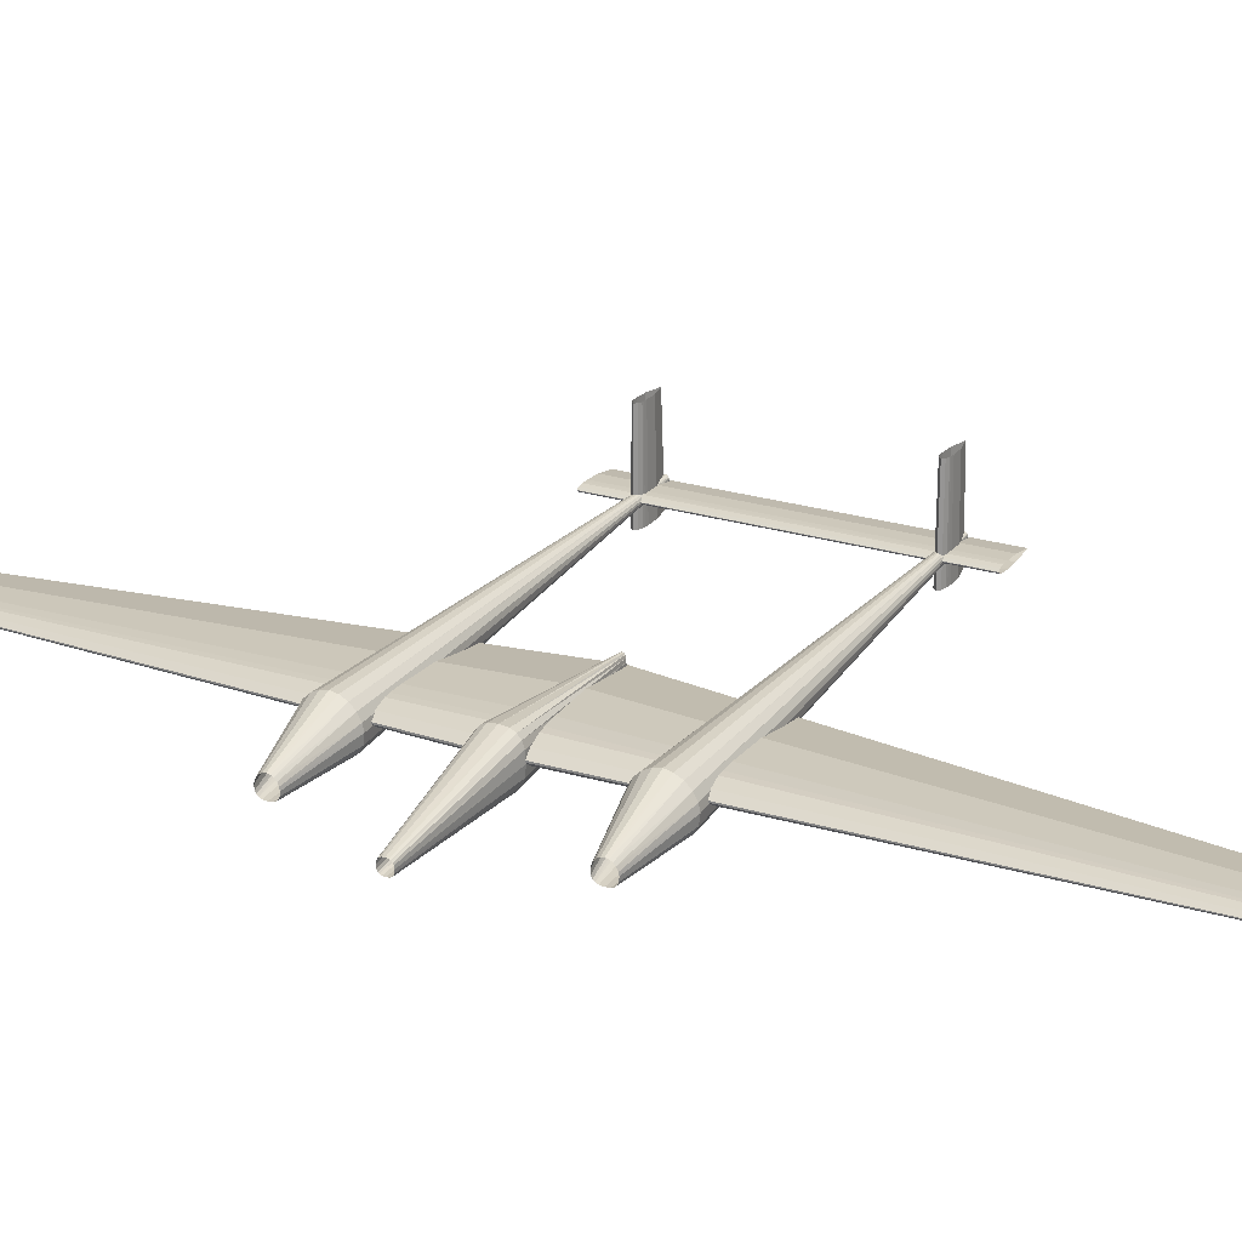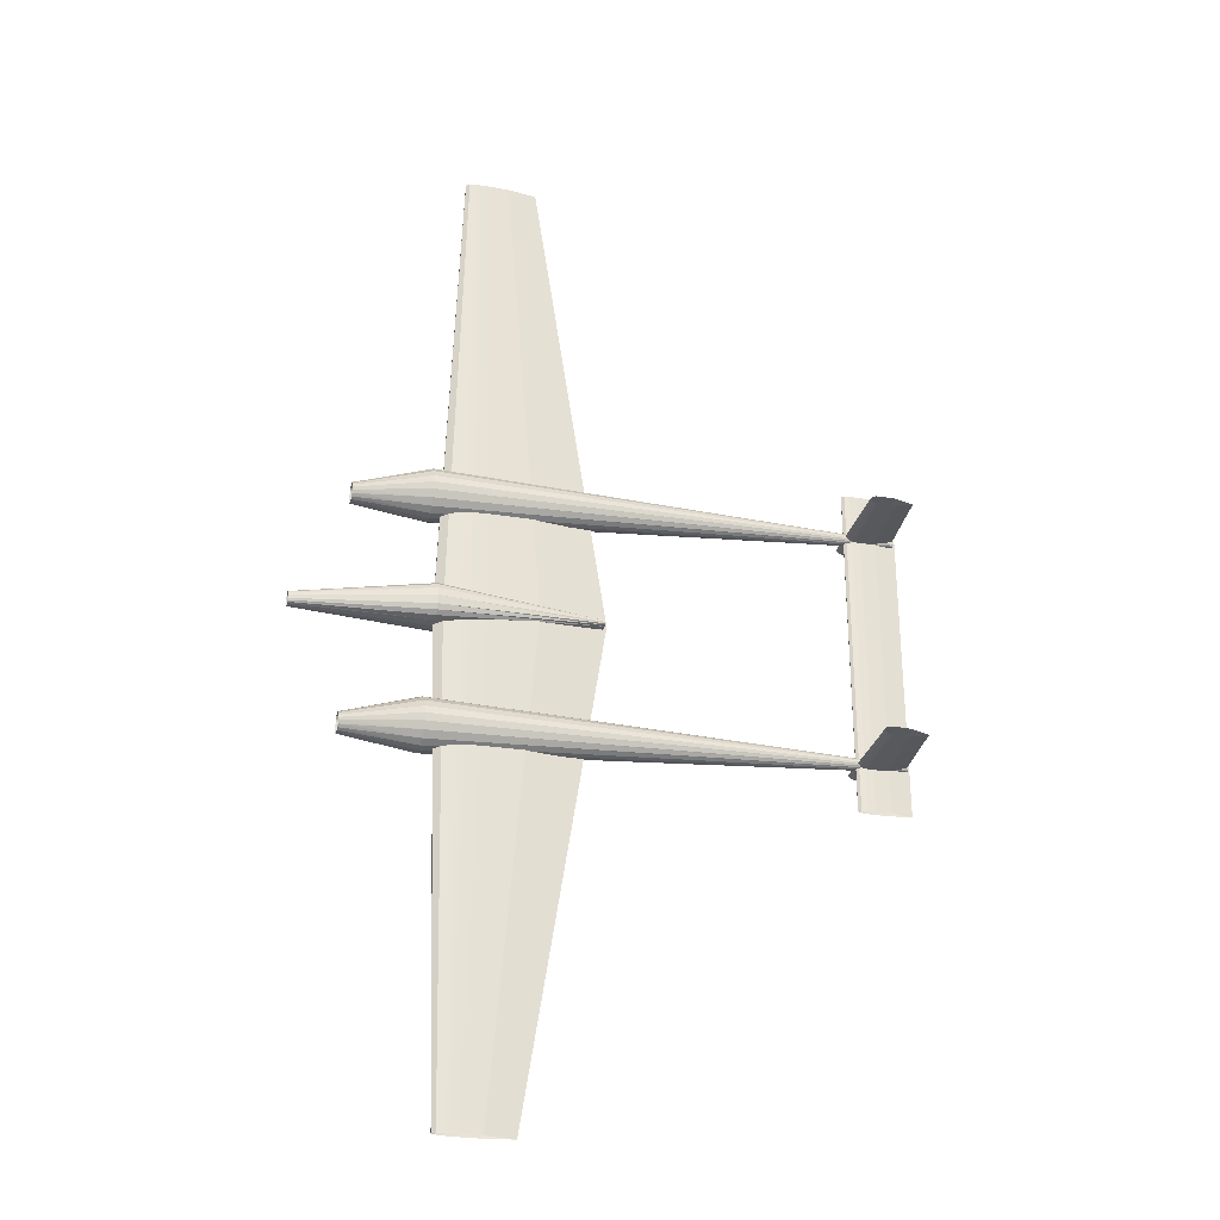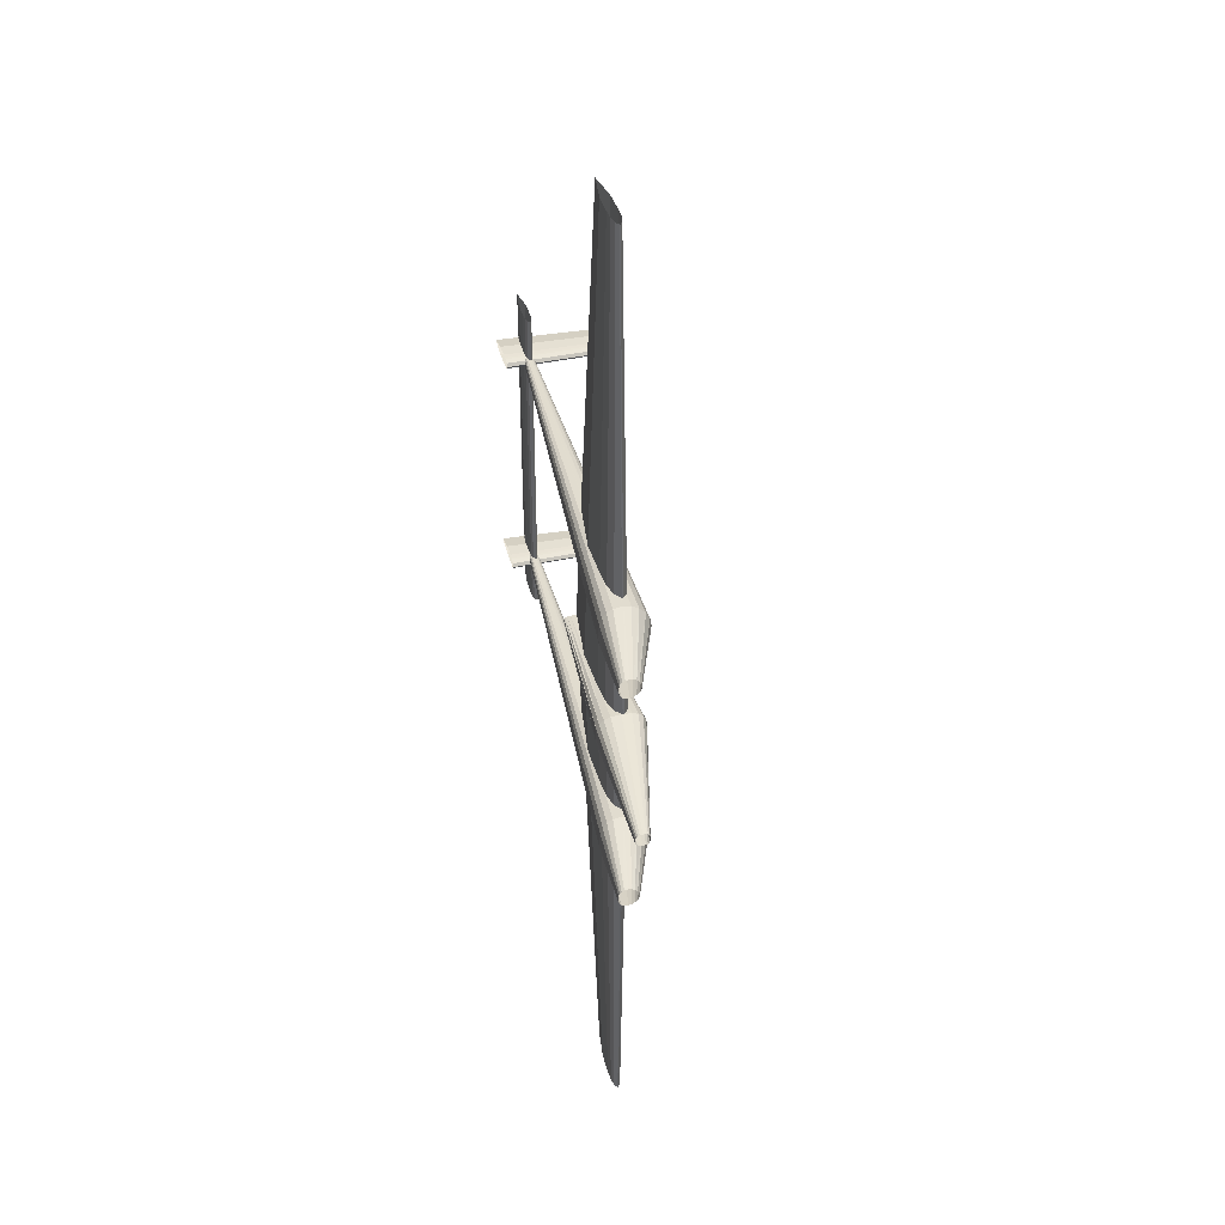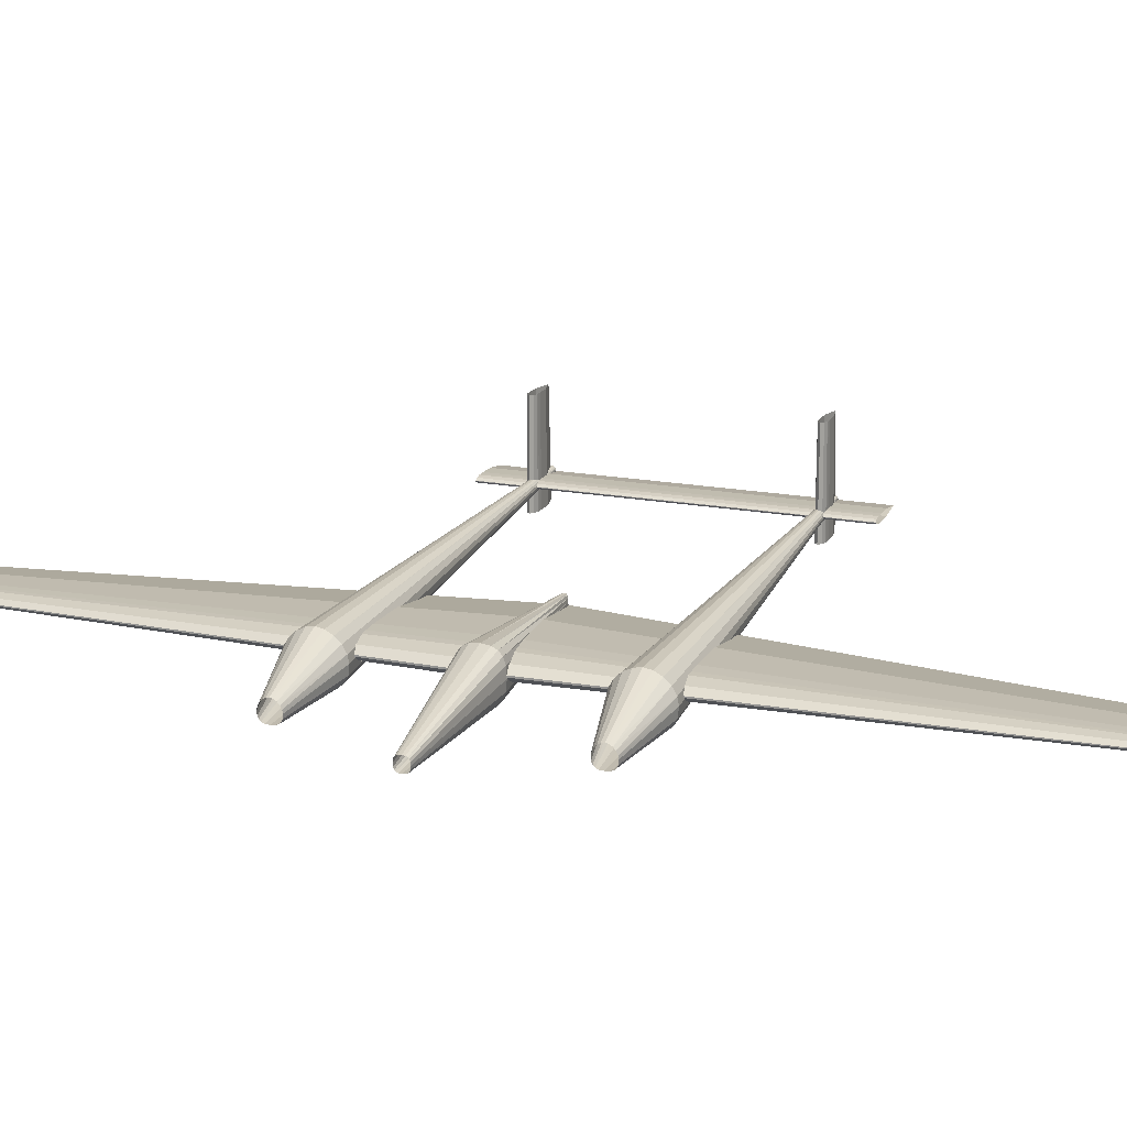
<metadata>
{"format":"obj","ext":"obj","renderer":"f3d","projection":"perspective","resolution":1024,"background":"white","views":[{"elev":22.7,"azim":-61.1,"up":"+Z"},{"elev":-29.3,"azim":-14.4,"up":"+Y"},{"elev":39.5,"azim":-105.1,"up":"+Y"},{"elev":17.1,"azim":-68.9,"up":"+Z"}]}
</metadata>
<code>
o m1286
v 0.31 0.5 0.05033
v 0.2467 0.5 0.04083
v 0.1992 0.5 0.04004
v 0.1873 0.5 0.04044
v 0.1754 0.5 0.04083
v 0.1675 0.5 0.04242
v 0.1596 0.5 0.044
v 0.1517 0.5 0.04954
v 0.1517 0.5 0.05112
v 0.1596 0.5 0.05667
v 0.1675 0.5 0.05825
v 0.1754 0.5 0.05983
v 0.1833 0.5 0.06023
v 0.1992 0.5 0.06062
v 0.2467 0.5 0.05983
v 0.2368 0.975 0.05033
v 0.209 0.975 0.04615
v 0.1881 0.975 0.0458
v 0.1828 0.975 0.04598
v 0.1776 0.975 0.04615
v 0.1741 0.975 0.04685
v 0.1707 0.975 0.04755
v 0.1672 0.975 0.04999
v 0.1672 0.975 0.05068
v 0.1707 0.975 0.05312
v 0.1741 0.975 0.05382
v 0.1776 0.975 0.05451
v 0.1811 0.975 0.05469
v 0.1881 0.975 0.05486
v 0.209 0.975 0.05451
v 0.2368 0.025 0.05033
v 0.209 0.025 0.04615
v 0.1881 0.025 0.0458
v 0.1828 0.025 0.04598
v 0.1776 0.025 0.04615
v 0.1741 0.025 0.04685
v 0.1707 0.025 0.04755
v 0.1672 0.025 0.04999
v 0.1672 0.025 0.05068
v 0.1707 0.025 0.05312
v 0.1741 0.025 0.05382
v 0.1776 0.025 0.05451
v 0.1811 0.025 0.05469
v 0.1881 0.025 0.05486
v 0.209 0.025 0.05451
v 0.5849 0.5 0.06617
v 0.5646 0.5 0.06313
v 0.5494 0.5 0.06287
v 0.5456 0.5 0.063
v 0.5418 0.5 0.06313
v 0.5393 0.5 0.06363
v 0.5367 0.5 0.06414
v 0.5342 0.5 0.06591
v 0.5342 0.5 0.06642
v 0.5367 0.5 0.06819
v 0.5393 0.5 0.0687
v 0.5418 0.5 0.06921
v 0.5443 0.5 0.06933
v 0.5494 0.5 0.06946
v 0.5646 0.5 0.06921
v 0.5849 0.6624 0.06617
v 0.5646 0.6624 0.06313
v 0.5494 0.6624 0.06287
v 0.5456 0.6624 0.063
v 0.5418 0.6624 0.06313
v 0.5393 0.6624 0.06363
v 0.5367 0.6624 0.06414
v 0.5342 0.6624 0.06591
v 0.5342 0.6624 0.06642
v 0.5367 0.6624 0.06819
v 0.5393 0.6624 0.0687
v 0.5418 0.6624 0.06921
v 0.5443 0.6624 0.06933
v 0.5494 0.6624 0.06946
v 0.5646 0.6624 0.06921
v 0.5849 0.3376 0.06617
v 0.5646 0.3376 0.06313
v 0.5494 0.3376 0.06287
v 0.5456 0.3376 0.063
v 0.5418 0.3376 0.06313
v 0.5393 0.3376 0.06363
v 0.5367 0.3376 0.06414
v 0.5342 0.3376 0.06591
v 0.5342 0.3376 0.06642
v 0.5367 0.3376 0.06819
v 0.5393 0.3376 0.0687
v 0.5418 0.3376 0.06921
v 0.5443 0.3376 0.06933
v 0.5494 0.3376 0.06946
v 0.5646 0.3376 0.06921
v 0.025 0.5063 0.03133
v 0.025 0.5061 0.03396
v 0.025 0.5054 0.03558
v 0.025 0.5043 0.03674
v 0.025 0.5026 0.03743
v 0.025 0.5 0.03767
v 0.025 0.4974 0.03743
v 0.025 0.4957 0.03674
v 0.025 0.4946 0.03558
v 0.025 0.4939 0.03396
v 0.025 0.4937 0.03133
v 0.025 0.4939 0.02871
v 0.025 0.4946 0.02708
v 0.025 0.4957 0.02593
v 0.025 0.4974 0.02523
v 0.025 0.5 0.025
v 0.025 0.5026 0.02523
v 0.025 0.5043 0.02593
v 0.025 0.5054 0.02708
v 0.025 0.5061 0.02871
v 0.1527 0.519 0.0485
v 0.1527 0.5183 0.05781
v 0.1527 0.5162 0.06358
v 0.1527 0.5128 0.06766
v 0.1527 0.5079 0.07013
v 0.1527 0.5 0.07096
v 0.1527 0.4921 0.07013
v 0.1527 0.4872 0.06766
v 0.1527 0.4838 0.06358
v 0.1527 0.4817 0.05781
v 0.1527 0.481 0.0485
v 0.1527 0.4817 0.03918
v 0.1527 0.4838 0.03341
v 0.1527 0.4872 0.02933
v 0.1527 0.4921 0.02686
v 0.1527 0.5 0.02603
v 0.1527 0.5079 0.02686
v 0.1527 0.5128 0.02933
v 0.1527 0.5162 0.03341
v 0.1527 0.5183 0.03918
v 0.3066 0.5032 0.04887
v 0.3066 0.503 0.05352
v 0.3066 0.5027 0.05639
v 0.3066 0.5021 0.05843
v 0.3066 0.5013 0.05966
v 0.3066 0.5 0.06008
v 0.3066 0.4987 0.05966
v 0.3066 0.4979 0.05843
v 0.3066 0.4973 0.05639
v 0.3066 0.497 0.05352
v 0.3066 0.4968 0.04887
v 0.3066 0.497 0.04423
v 0.3066 0.4973 0.04135
v 0.3066 0.4979 0.03931
v 0.3066 0.4987 0.03808
v 0.3066 0.5 0.03767
v 0.3066 0.5013 0.03808
v 0.3066 0.5021 0.03931
v 0.3066 0.5027 0.04135
v 0.3066 0.503 0.04423
v 0.07519 0.6257 0.03393
v 0.07519 0.6252 0.03676
v 0.07519 0.6238 0.0396
v 0.07519 0.6216 0.04194
v 0.07519 0.6189 0.04347
v 0.07519 0.6162 0.044
v 0.07519 0.6135 0.04347
v 0.07519 0.6109 0.04194
v 0.07519 0.6087 0.0396
v 0.07519 0.6072 0.03676
v 0.07519 0.6067 0.03393
v 0.07519 0.6071 0.03023
v 0.07519 0.6081 0.02794
v 0.07519 0.6098 0.02631
v 0.07519 0.6123 0.02533
v 0.07519 0.6162 0.025
v 0.07519 0.6201 0.02533
v 0.07519 0.6226 0.02631
v 0.07519 0.6243 0.02794
v 0.07519 0.6254 0.03023
v 0.1449 0.6411 0.04778
v 0.1449 0.6398 0.05439
v 0.1449 0.636 0.06102
v 0.1449 0.6302 0.06647
v 0.1449 0.6232 0.07004
v 0.1449 0.6162 0.07128
v 0.1449 0.6092 0.07004
v 0.1449 0.6022 0.06647
v 0.1449 0.5964 0.06102
v 0.1449 0.5926 0.05439
v 0.1449 0.5913 0.04778
v 0.1449 0.5923 0.03914
v 0.1449 0.595 0.03379
v 0.1449 0.5995 0.03001
v 0.1449 0.6059 0.02771
v 0.1449 0.6162 0.02695
v 0.1449 0.6265 0.02771
v 0.1449 0.6329 0.03001
v 0.1449 0.6374 0.03379
v 0.1449 0.6402 0.03914
v 0.5819 0.6194 0.06776
v 0.5819 0.6192 0.06871
v 0.5819 0.6187 0.06965
v 0.5819 0.618 0.07043
v 0.5819 0.6171 0.07094
v 0.5819 0.6162 0.07112
v 0.5819 0.6153 0.07094
v 0.5819 0.6144 0.07043
v 0.5819 0.6137 0.06965
v 0.5819 0.6132 0.06871
v 0.5819 0.613 0.06776
v 0.5819 0.6132 0.06653
v 0.5819 0.6135 0.06576
v 0.5819 0.6141 0.06522
v 0.5819 0.6149 0.06489
v 0.5819 0.6162 0.06478
v 0.5819 0.6175 0.06489
v 0.5819 0.6183 0.06522
v 0.5819 0.6189 0.06576
v 0.5819 0.6193 0.06653
v 0.07519 0.3933 0.03393
v 0.07519 0.3928 0.03676
v 0.07519 0.3913 0.0396
v 0.07519 0.3891 0.04194
v 0.07519 0.3865 0.04347
v 0.07519 0.3838 0.044
v 0.07519 0.3811 0.04347
v 0.07519 0.3784 0.04194
v 0.07519 0.3762 0.0396
v 0.07519 0.3748 0.03676
v 0.07519 0.3743 0.03393
v 0.07519 0.3746 0.03023
v 0.07519 0.3757 0.02794
v 0.07519 0.3774 0.02631
v 0.07519 0.3799 0.02533
v 0.07519 0.3838 0.025
v 0.07519 0.3877 0.02533
v 0.07519 0.3902 0.02631
v 0.07519 0.3919 0.02794
v 0.07519 0.3929 0.03023
v 0.1449 0.4087 0.04778
v 0.1449 0.4074 0.05439
v 0.1449 0.4036 0.06102
v 0.1449 0.3978 0.06647
v 0.1449 0.3908 0.07004
v 0.1449 0.3838 0.07128
v 0.1449 0.3768 0.07004
v 0.1449 0.3698 0.06647
v 0.1449 0.364 0.06102
v 0.1449 0.3602 0.05439
v 0.1449 0.3589 0.04778
v 0.1449 0.3598 0.03914
v 0.1449 0.3626 0.03379
v 0.1449 0.3671 0.03001
v 0.1449 0.3735 0.02771
v 0.1449 0.3838 0.02695
v 0.1449 0.3941 0.02771
v 0.1449 0.4005 0.03001
v 0.1449 0.405 0.03379
v 0.1449 0.4077 0.03914
v 0.5819 0.387 0.06776
v 0.5819 0.3868 0.06871
v 0.5819 0.3863 0.06965
v 0.5819 0.3856 0.07043
v 0.5819 0.3847 0.07094
v 0.5819 0.3838 0.07112
v 0.5819 0.3829 0.07094
v 0.5819 0.382 0.07043
v 0.5819 0.3813 0.06965
v 0.5819 0.3808 0.06871
v 0.5819 0.3806 0.06776
v 0.5819 0.3807 0.06653
v 0.5819 0.3811 0.06576
v 0.5819 0.3817 0.06522
v 0.5819 0.3825 0.06489
v 0.5819 0.3838 0.06478
v 0.5819 0.3851 0.06489
v 0.5819 0.3859 0.06522
v 0.5819 0.3865 0.06576
v 0.5819 0.3868 0.06653
v 0.5348 0.6172 0.044
v 0.5372 0.6201 0.044
v 0.5396 0.6208 0.044
v 0.542 0.6216 0.044
v 0.5443 0.6217 0.044
v 0.5491 0.6219 0.044
v 0.5633 0.6216 0.044
v 0.5823 0.6172 0.044
v 0.5633 0.6128 0.044
v 0.5491 0.6124 0.044
v 0.5443 0.6126 0.044
v 0.542 0.6128 0.044
v 0.5396 0.6135 0.044
v 0.5372 0.6142 0.044
v 0.5348 0.6172 0.139
v 0.5369 0.6197 0.139
v 0.539 0.6203 0.139
v 0.541 0.621 0.139
v 0.5431 0.6211 0.139
v 0.5472 0.6213 0.139
v 0.5595 0.621 0.139
v 0.576 0.6172 0.139
v 0.5595 0.6134 0.139
v 0.5472 0.613 0.139
v 0.5431 0.6132 0.139
v 0.541 0.6134 0.139
v 0.539 0.614 0.139
v 0.5369 0.6146 0.139
v 0.5348 0.3828 0.044
v 0.5372 0.3858 0.044
v 0.5396 0.3865 0.044
v 0.542 0.3872 0.044
v 0.5443 0.3874 0.044
v 0.5491 0.3876 0.044
v 0.5633 0.3872 0.044
v 0.5823 0.3828 0.044
v 0.5633 0.3784 0.044
v 0.5491 0.3781 0.044
v 0.5443 0.3783 0.044
v 0.542 0.3784 0.044
v 0.5396 0.3792 0.044
v 0.5372 0.3799 0.044
v 0.5348 0.3828 0.139
v 0.5369 0.3854 0.139
v 0.539 0.386 0.139
v 0.541 0.3866 0.139
v 0.5431 0.3868 0.139
v 0.5472 0.387 0.139
v 0.5595 0.3866 0.139
v 0.576 0.3828 0.139
v 0.5595 0.379 0.139
v 0.5472 0.3787 0.139
v 0.5431 0.3789 0.139
v 0.541 0.379 0.139
v 0.539 0.3797 0.139
v 0.5369 0.3803 0.139
v 0.1517 0.4984 0.05033
v 0.1707 0.4984 0.05033
v 0.1707 0.5079 0.05033
v 0.1517 0.5079 0.05033
v 0.1517 0.4984 0.06617
v 0.1707 0.4984 0.06617
v 0.1707 0.5079 0.06617
v 0.1517 0.5079 0.06617
f 1 17 16
f 2 18 17
f 3 19 18
f 4 20 19
f 5 21 20
f 6 22 21
f 7 23 22
f 8 24 23
f 9 25 24
f 10 26 25
f 11 27 26
f 12 28 27
f 13 29 28
f 14 30 29
f 15 16 30
f 1 2 17
f 2 3 18
f 3 4 19
f 4 5 20
f 5 6 21
f 6 7 22
f 7 8 23
f 8 9 24
f 9 10 25
f 10 11 26
f 11 12 27
f 12 13 28
f 13 14 29
f 14 15 30
f 15 1 16
f 1 31 32
f 2 32 33
f 3 33 34
f 4 34 35
f 5 35 36
f 6 36 37
f 7 37 38
f 8 38 39
f 9 39 40
f 10 40 41
f 11 41 42
f 12 42 43
f 13 43 44
f 14 44 45
f 15 45 31
f 1 32 2
f 2 33 3
f 3 34 4
f 4 35 5
f 5 36 6
f 6 37 7
f 7 38 8
f 8 39 9
f 9 40 10
f 10 41 11
f 11 42 12
f 12 43 13
f 13 44 14
f 14 45 15
f 15 31 1
f 46 62 61
f 47 63 62
f 48 64 63
f 49 65 64
f 50 66 65
f 51 67 66
f 52 68 67
f 53 69 68
f 54 70 69
f 55 71 70
f 56 72 71
f 57 73 72
f 58 74 73
f 59 75 74
f 60 61 75
f 46 47 62
f 47 48 63
f 48 49 64
f 49 50 65
f 50 51 66
f 51 52 67
f 52 53 68
f 53 54 69
f 54 55 70
f 55 56 71
f 56 57 72
f 57 58 73
f 58 59 74
f 59 60 75
f 60 46 61
f 46 76 77
f 47 77 78
f 48 78 79
f 49 79 80
f 50 80 81
f 51 81 82
f 52 82 83
f 53 83 84
f 54 84 85
f 55 85 86
f 56 86 87
f 57 87 88
f 58 88 89
f 59 89 90
f 60 90 76
f 46 77 47
f 47 78 48
f 48 79 49
f 49 80 50
f 50 81 51
f 51 82 52
f 52 83 53
f 53 84 54
f 54 85 55
f 55 86 56
f 56 87 57
f 57 88 58
f 58 89 59
f 59 90 60
f 60 76 46
f 91 112 111
f 92 113 112
f 93 114 113
f 94 115 114
f 95 116 115
f 96 117 116
f 97 118 117
f 98 119 118
f 99 120 119
f 100 121 120
f 101 122 121
f 102 123 122
f 103 124 123
f 104 125 124
f 105 126 125
f 106 127 126
f 107 128 127
f 108 129 128
f 109 130 129
f 110 111 130
f 111 132 131
f 112 133 132
f 113 134 133
f 114 135 134
f 115 136 135
f 116 137 136
f 117 138 137
f 118 139 138
f 119 140 139
f 120 141 140
f 121 142 141
f 122 143 142
f 123 144 143
f 124 145 144
f 125 146 145
f 126 147 146
f 127 148 147
f 128 149 148
f 129 150 149
f 130 131 150
f 91 92 112
f 92 93 113
f 93 94 114
f 94 95 115
f 95 96 116
f 96 97 117
f 97 98 118
f 98 99 119
f 99 100 120
f 100 101 121
f 101 102 122
f 102 103 123
f 103 104 124
f 104 105 125
f 105 106 126
f 106 107 127
f 107 108 128
f 108 109 129
f 109 110 130
f 110 91 111
f 111 112 132
f 112 113 133
f 113 114 134
f 114 115 135
f 115 116 136
f 116 117 137
f 117 118 138
f 118 119 139
f 119 120 140
f 120 121 141
f 121 122 142
f 122 123 143
f 123 124 144
f 124 125 145
f 125 126 146
f 126 127 147
f 127 128 148
f 128 129 149
f 129 130 150
f 130 111 131
f 151 172 171
f 152 173 172
f 153 174 173
f 154 175 174
f 155 176 175
f 156 177 176
f 157 178 177
f 158 179 178
f 159 180 179
f 160 181 180
f 161 182 181
f 162 183 182
f 163 184 183
f 164 185 184
f 165 186 185
f 166 187 186
f 167 188 187
f 168 189 188
f 169 190 189
f 170 171 190
f 171 192 191
f 172 193 192
f 173 194 193
f 174 195 194
f 175 196 195
f 176 197 196
f 177 198 197
f 178 199 198
f 179 200 199
f 180 201 200
f 181 202 201
f 182 203 202
f 183 204 203
f 184 205 204
f 185 206 205
f 186 207 206
f 187 208 207
f 188 209 208
f 189 210 209
f 190 191 210
f 151 152 172
f 152 153 173
f 153 154 174
f 154 155 175
f 155 156 176
f 156 157 177
f 157 158 178
f 158 159 179
f 159 160 180
f 160 161 181
f 161 162 182
f 162 163 183
f 163 164 184
f 164 165 185
f 165 166 186
f 166 167 187
f 167 168 188
f 168 169 189
f 169 170 190
f 170 151 171
f 171 172 192
f 172 173 193
f 173 174 194
f 174 175 195
f 175 176 196
f 176 177 197
f 177 178 198
f 178 179 199
f 179 180 200
f 180 181 201
f 181 182 202
f 182 183 203
f 183 184 204
f 184 185 205
f 185 186 206
f 186 187 207
f 187 188 208
f 188 189 209
f 189 190 210
f 190 171 191
f 211 232 231
f 212 233 232
f 213 234 233
f 214 235 234
f 215 236 235
f 216 237 236
f 217 238 237
f 218 239 238
f 219 240 239
f 220 241 240
f 221 242 241
f 222 243 242
f 223 244 243
f 224 245 244
f 225 246 245
f 226 247 246
f 227 248 247
f 228 249 248
f 229 250 249
f 230 231 250
f 231 252 251
f 232 253 252
f 233 254 253
f 234 255 254
f 235 256 255
f 236 257 256
f 237 258 257
f 238 259 258
f 239 260 259
f 240 261 260
f 241 262 261
f 242 263 262
f 243 264 263
f 244 265 264
f 245 266 265
f 246 267 266
f 247 268 267
f 248 269 268
f 249 270 269
f 250 251 270
f 211 212 232
f 212 213 233
f 213 214 234
f 214 215 235
f 215 216 236
f 216 217 237
f 217 218 238
f 218 219 239
f 219 220 240
f 220 221 241
f 221 222 242
f 222 223 243
f 223 224 244
f 224 225 245
f 225 226 246
f 226 227 247
f 227 228 248
f 228 229 249
f 229 230 250
f 230 211 231
f 231 232 252
f 232 233 253
f 233 234 254
f 234 235 255
f 235 236 256
f 236 237 257
f 237 238 258
f 238 239 259
f 239 240 260
f 240 241 261
f 241 242 262
f 242 243 263
f 243 244 264
f 244 245 265
f 245 246 266
f 246 247 267
f 247 248 268
f 248 249 269
f 249 250 270
f 250 231 251
f 271 285 286
f 272 286 287
f 273 287 288
f 274 288 289
f 275 289 290
f 276 290 291
f 277 291 292
f 278 292 293
f 279 293 294
f 280 294 295
f 281 295 296
f 282 296 297
f 283 297 298
f 284 298 285
f 271 286 272
f 272 287 273
f 273 288 274
f 274 289 275
f 275 290 276
f 276 291 277
f 277 292 278
f 278 293 279
f 279 294 280
f 280 295 281
f 281 296 282
f 282 297 283
f 283 298 284
f 284 285 271
f 299 313 314
f 300 314 315
f 301 315 316
f 302 316 317
f 303 317 318
f 304 318 319
f 305 319 320
f 306 320 321
f 307 321 322
f 308 322 323
f 309 323 324
f 310 324 325
f 311 325 326
f 312 326 313
f 299 314 300
f 300 315 301
f 301 316 302
f 302 317 303
f 303 318 304
f 304 319 305
f 305 320 306
f 306 321 307
f 307 322 308
f 308 323 309
f 309 324 310
f 310 325 311
f 311 326 312
f 312 313 299
f 327 330 328
f 328 330 329
f 327 332 331
f 327 328 332
f 327 331 330
f 330 331 334
f 330 334 333
f 330 333 329
f 328 333 332
f 328 329 333
f 332 334 331
f 332 333 334

</code>
